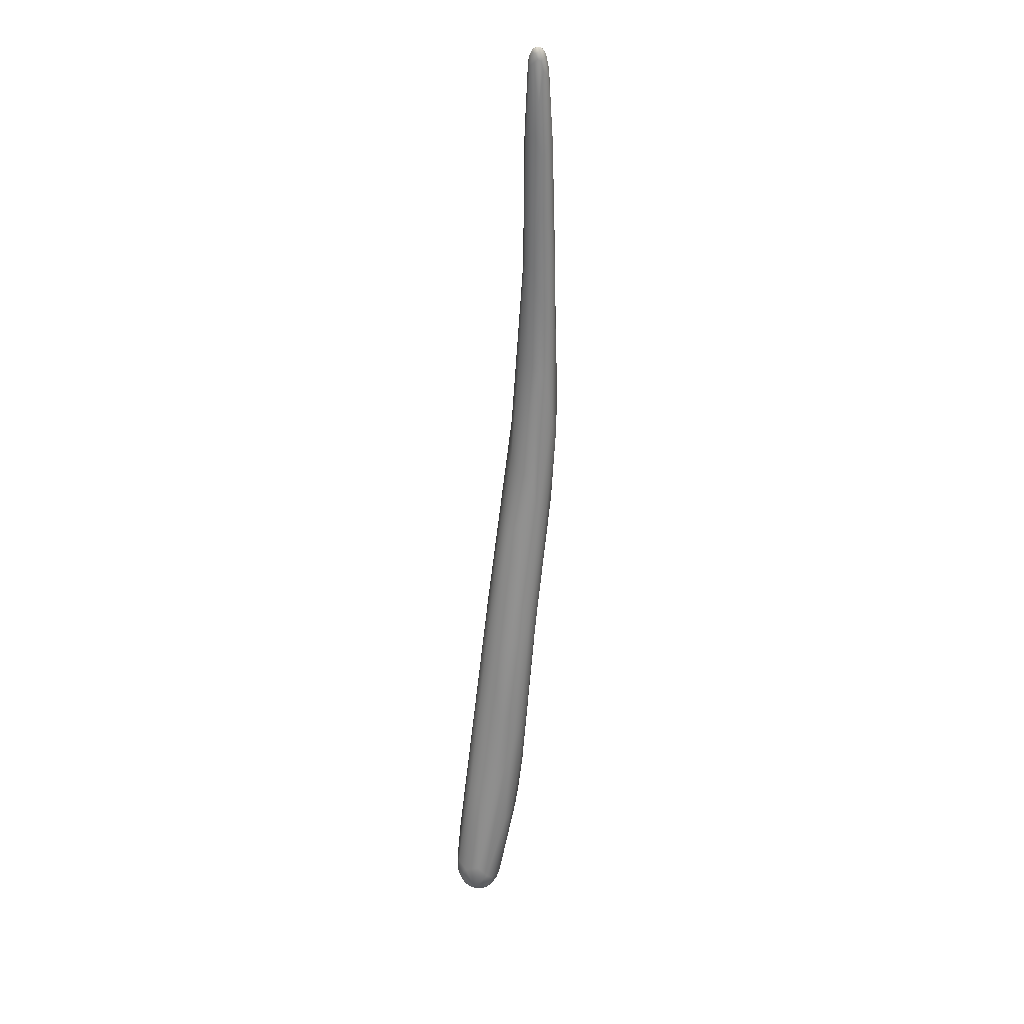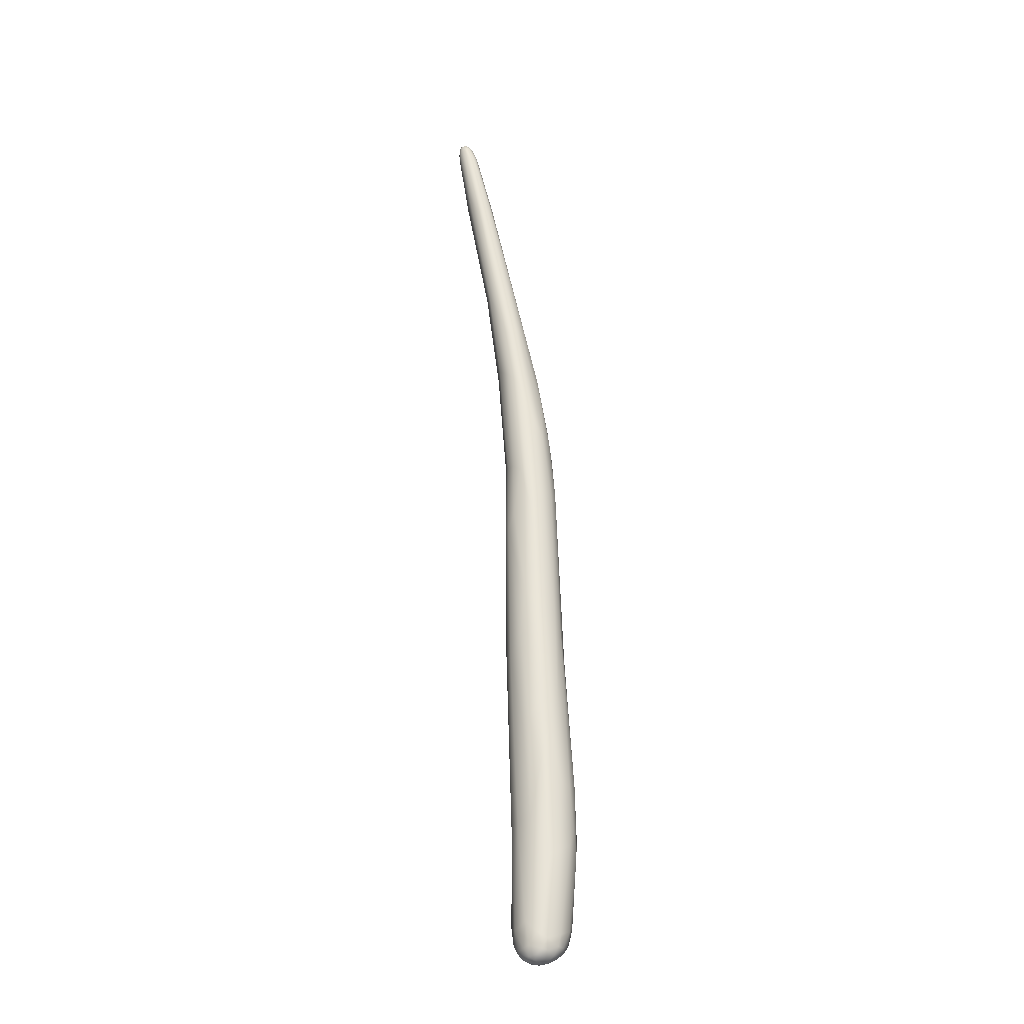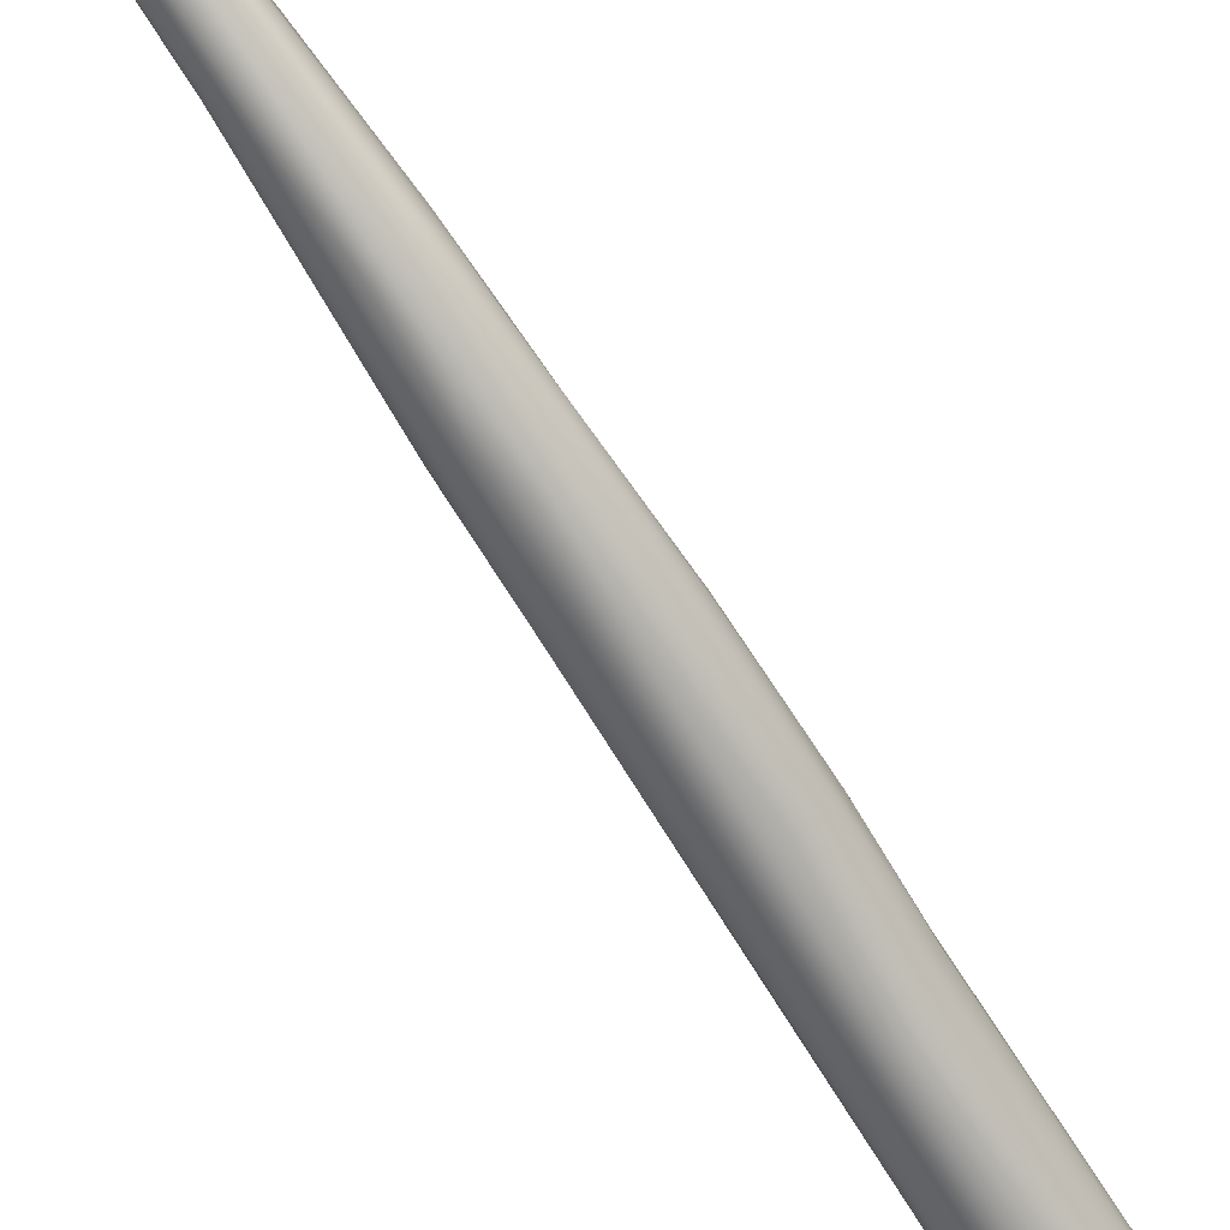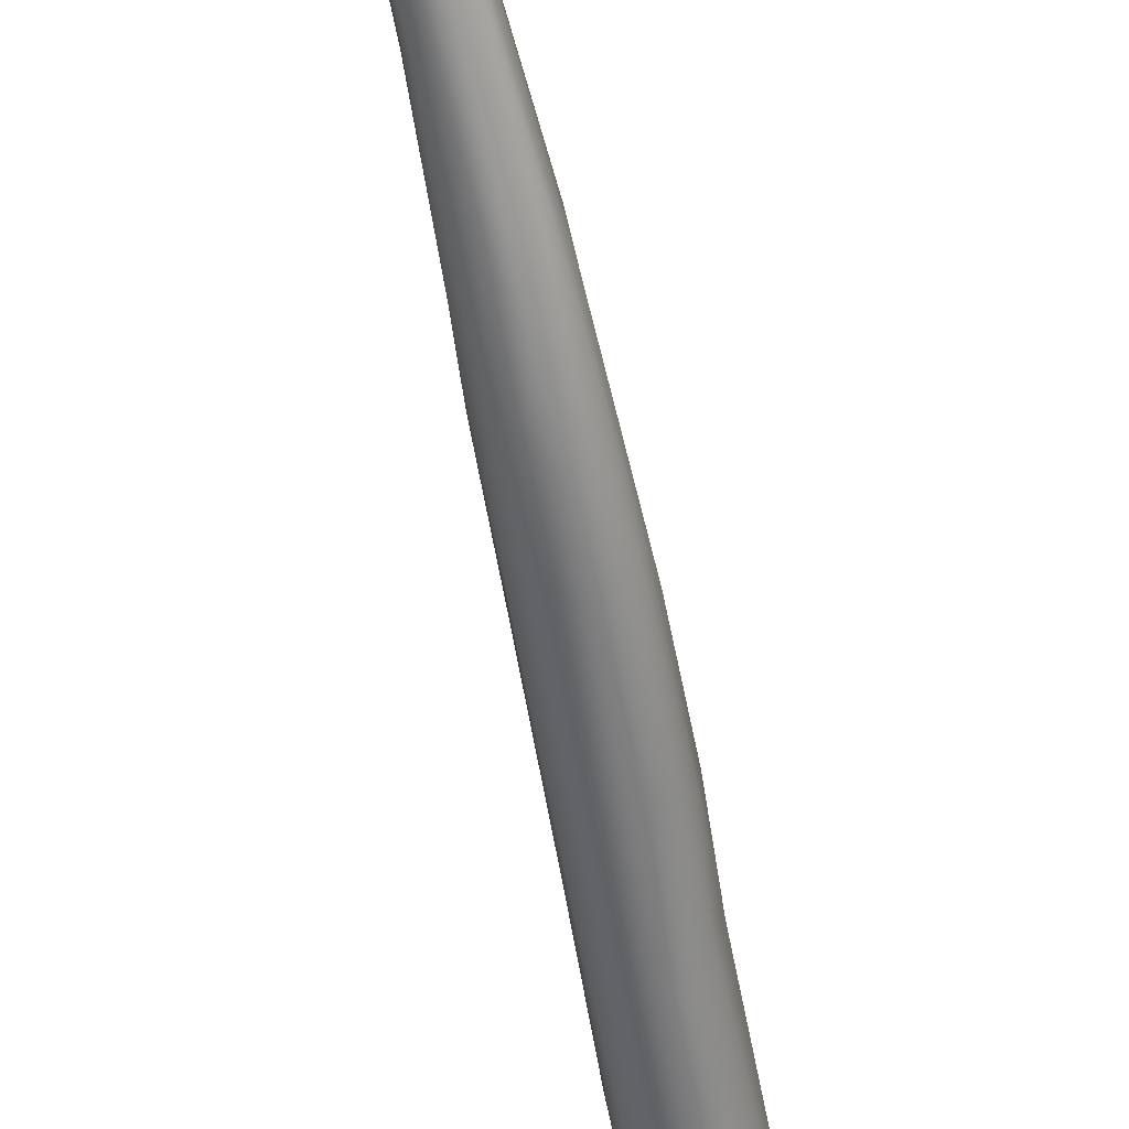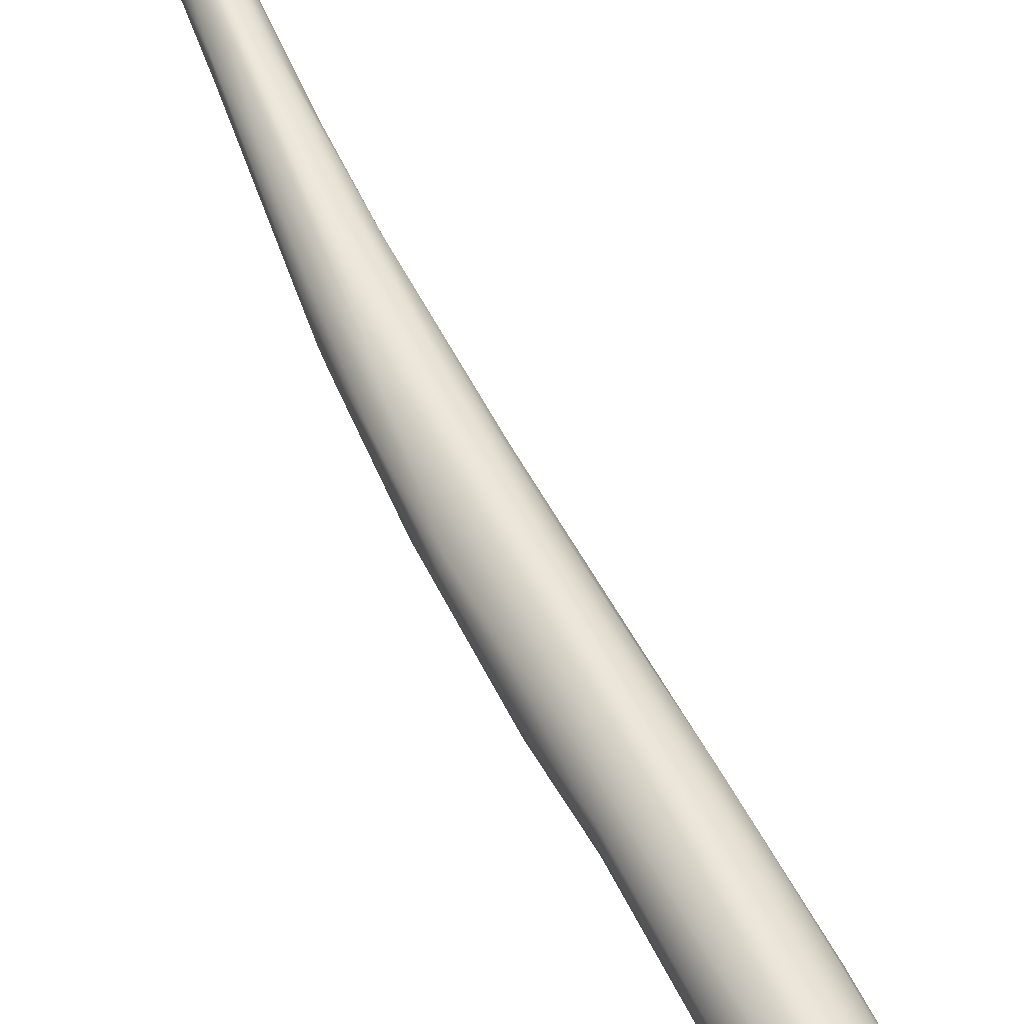
<metadata>
{"format":"obj","ext":"obj","renderer":"f3d","projection":"perspective","resolution":1024,"background":"white","views":[{"elev":11.7,"azim":-122.2,"up":"+Z"},{"elev":-44.1,"azim":-90.3,"up":"+Z"},{"elev":-66.2,"azim":17.5,"up":"+Y"},{"elev":-54.4,"azim":-4.4,"up":"+Y"},{"elev":46.9,"azim":141.0,"up":"+Y"}]}
</metadata>
<code>
v 51.4 -94.37 1269
v 48.37 -97.57 1275
v 48.49 -98.36 1275
v 50.16 -96.34 1268
v 50.3 -95.27 1269
v 50.68 -96.71 1267
v 50.77 -95.61 1267
v 51.09 -96.27 1266
v 51.46 -95.6 1266
v 51.21 -95.13 1267
v 51.69 -96.13 1266
v 51.74 -95.17 1267
v 52.2 -95.47 1266
v 52.33 -96.04 1266
v 52.03 -94.61 1267
v 50.39 -97.24 1268
v 50.88 -98.44 1268
v 51.18 -98.21 1267
v 51.74 -98.65 1267
v 51.75 -99.25 1269
v 51.27 -96.87 1266
v 50.91 -97.32 1267
v 51.64 -97.83 1267
v 52.09 -96.67 1266
v 52.06 -97.33 1266
v 52.28 -98.15 1267
v 52.68 -96.58 1266
v 52.67 -97.24 1266
v 44.44 -96.66 1289
v 45.06 -95.71 1288
v 45.45 -95.05 1288
v 45.14 -98.38 1289
v 45.32 -97.61 1287
v 46.01 -96.79 1284
v 47.82 -95.73 1278
v 48.61 -94.64 1279
v 52.33 -94.08 1270
v 52.97 -94.22 1270
v 52.4 -94.32 1268
v 52.84 -94.25 1268
v 46.96 -98.65 1282
v 47.8 -99.45 1282
v 52.52 -94.89 1267
v 52.91 -95.96 1266
v 52.94 -95.14 1267
v 52.92 -94.62 1267
v 53.53 -95.65 1267
v 53.83 -96.25 1267
v 53.53 -94.68 1268
v 53.76 -95.21 1268
v 53.96 -95.7 1268
v 54.25 -95.49 1268
v 54.43 -96.1 1268
v 49.1 -99.38 1276
v 49.18 -99.77 1278
v 50.48 -100 1276
v 52.54 -99.69 1272
v 52.75 -99.11 1268
v 52.48 -99.52 1270
v 53.1 -99.29 1269
v 53.55 -98.88 1268
v 53.38 -99.3 1270
v 54.1 -98.24 1268
v 54.01 -98.78 1270
v 52.67 -98.74 1267
v 53.08 -98.15 1267
v 53.42 -96.89 1267
v 53.21 -98.68 1268
v 53.6 -98.18 1268
v 54.21 -96.96 1268
v 42.19 -96.72 1299
v 41.87 -95.4 1301
v 42.76 -95.94 1297
v 43.17 -94.85 1297
v 44.69 -93.96 1294
v 42.49 -97.43 1299
v 43.13 -98.23 1299
v 50.32 -94.14 1281
v 49.85 -94.07 1279
v 48.8 -99.93 1282
v 51.58 -99.05 1281
v 54.06 -97.51 1275
v 53.81 -95.61 1274
v 54.58 -96.67 1272
v 54.12 -95.1 1270
v 54.59 -95.98 1270
v 53.27 -94.82 1273
v 50.24 -99.9 1282
v 51.2 -99.6 1281
v 50.79 -100.1 1278
v 51.79 -99.83 1277
v 52.37 -99.44 1277
v 53.09 -98.86 1276
v 53.35 -99.26 1273
v 54.46 -97.91 1272
v 54.57 -97.78 1269
v 54.75 -97.19 1270
v 54.56 -96.96 1269
v 37.53 -95.87 1318
v 38.68 -94.92 1314
v 40.28 -94.27 1310
v 41.33 -93.73 1309
v 39.28 -96.96 1312
v 39.47 -95.88 1310
v 41.58 -94.61 1304
v 40.22 -98.03 1312
v 45.59 -93.55 1296
v 46.52 -93.71 1296
v 44.03 -98.74 1299
v 46 -99.14 1296
v 46.86 -98.87 1296
v 52.49 -97.59 1281
v 53.13 -96.65 1278
v 34.57 -93.88 1331
v 36.04 -93.7 1326
v 36.02 -94.61 1325
v 37.71 -97.08 1323
v 37.06 -96.03 1321
v 38.99 -94.19 1315
v 39.64 -93.65 1315
v 40.41 -93.4 1317
v 41.67 -93.47 1310
v 38.17 -97.18 1319
v 39.26 -97.87 1319
v 43.09 -93.44 1307
v 40.72 -98.21 1317
v 41.13 -98.46 1313
v 42.24 -98.54 1312
v 46.68 -95.84 1304
v 46.55 -94.41 1301
v 46.38 -94.92 1304
v 47.89 -95.49 1298
v 44.89 -98.68 1304
v 45.89 -98.01 1304
v 46.54 -96.99 1304
v 47.45 -97.76 1298
v 48.11 -96.3 1298
v 30.04 -90.8 1347
v 31.76 -91.55 1341
v 31.93 -91.04 1341
v 31.58 -92.18 1342
v 32.49 -93.16 1341
v 32.55 -92.73 1338
v 33.85 -91.65 1336
v 33.5 -93.87 1336
v 34.42 -93.08 1332
v 36.66 -92.79 1327
v 37.73 -92.63 1327
v 34.53 -94.37 1331
v 34.85 -94.87 1331
v 40.73 -93.64 1320
v 37.35 -96.69 1326
v 38.03 -96.62 1327
v 39.84 -96.85 1324
v 42.45 -95.04 1318
v 39.56 -97.69 1321
v 41.14 -98.01 1318
v 41.63 -97.47 1319
v 43.78 -96.63 1314
v 44.36 -94.81 1311
v 44.59 -95.41 1311
v 44.61 -96.12 1312
v 42.85 -98.2 1313
v 43.67 -97.28 1314
v 28.02 -88.72 1355
v 28.17 -89.05 1354
v 27.97 -89.08 1355
v 28.03 -88.53 1356
v 28.14 -88.42 1355
v 28.2 -88.25 1355
v 28.49 -88.21 1355
v 28.09 -88.87 1356
v 28.29 -89.41 1355
v 28.39 -89.74 1353
v 28.55 -89.92 1354
v 28.86 -90.05 1354
v 29.13 -89.19 1351
v 30.22 -90.25 1346
v 30.11 -89.33 1348
v 31.21 -89.17 1348
v 30.9 -91.78 1347
v 30.13 -91.37 1348
v 34.12 -93.18 1341
v 34.44 -91.09 1341
v 34.95 -91.87 1340
v 34.57 -92.14 1341
v 34.79 -91.37 1336
v 35.79 -92.2 1338
v 35.43 -91.58 1336
v 35.64 -93.52 1338
v 36.22 -93.17 1337
v 37.19 -92.51 1333
v 39.86 -93.83 1326
v 39.35 -95.76 1327
v 40.19 -94.53 1326
v 40.84 -96.31 1323
v 40.88 -95.41 1324
v 28.32 -88.84 1356
v 28.46 -88.1 1355
v 28.34 -88.24 1356
v 28.91 -88.11 1354
v 28.28 -88.54 1356
v 28.41 -89.13 1356
v 28.75 -89.66 1355
v 28.73 -88.15 1356
v 28.95 -88.05 1355
v 29.34 -88.16 1354
v 28.76 -88.44 1356
v 29.03 -88.36 1356
v 28.64 -88.8 1356
v 28.97 -89.45 1355
v 29.25 -88.21 1355
v 29.16 -88.64 1356
v 29.5 -88.5 1355
v 29.2 -88.95 1356
v 29.58 -88.8 1355
v 29.76 -88.74 1355
v 29.97 -88.62 1354
v 29.53 -89.35 1355
v 29.92 -89.24 1354
v 29.5 -90.28 1353
v 29.55 -89.94 1354
v 30.55 -89.33 1353
v 30.83 -90.03 1352
v 31.58 -89.26 1349
v 32.21 -90 1348
v 28.32 -88.84 1356
v 28.28 -88.54 1356
g grp1
f 33 34 2
f 5 34 35
f 5 36 1
f 37 39 1
f 1 39 15
f 41 33 3
f 33 2 3
f 41 3 54
f 2 34 4
f 34 5 4
f 4 16 2
f 7 4 5
f 4 6 16
f 4 7 6
f 7 8 6
f 21 6 8
f 8 11 21
f 5 1 10
f 5 10 7
f 10 9 7
f 7 9 8
f 9 11 8
f 15 10 1
f 15 12 10
f 9 10 12
f 9 12 13
f 11 9 13
f 13 14 11
f 24 21 11
f 43 12 15
f 13 12 43
f 24 11 14
f 27 24 14
f 44 14 13
f 44 27 14
f 17 54 3
f 16 3 2
f 3 16 17
f 16 18 17
f 16 22 18
f 17 18 19
f 20 56 54
f 17 20 54
f 20 17 19
f 16 6 22
f 22 6 21
f 23 22 21
f 23 18 22
f 24 25 21
f 23 21 25
f 23 19 18
f 25 26 23
f 19 26 65
f 19 23 26
f 28 25 24
f 28 26 25
f 24 27 28
f 66 26 28
f 74 30 73
f 71 73 29
f 33 71 29
f 73 30 29
f 30 74 31
f 30 31 35
f 31 36 35
f 109 32 42
f 41 32 33
f 29 30 34
f 35 34 30
f 29 34 33
f 5 35 36
f 79 1 36
f 37 1 79
f 78 37 79
f 40 37 38
f 49 40 38
f 78 38 37
f 87 38 78
f 15 39 46
f 37 40 39
f 46 39 40
f 32 41 42
f 109 42 80
f 54 42 41
f 38 85 49
f 15 46 43
f 43 45 13
f 45 44 13
f 46 45 43
f 67 27 44
f 40 49 46
f 49 50 46
f 46 50 45
f 50 47 45
f 47 44 45
f 47 48 44
f 51 48 47
f 48 67 44
f 50 51 47
f 50 49 52
f 51 50 52
f 53 51 52
f 53 70 48
f 51 53 48
f 52 49 85
f 56 90 80
f 42 54 55
f 55 54 56
f 42 55 80
f 80 55 56
f 56 57 90
f 90 57 91
f 56 59 57
f 57 59 62
f 57 62 94
f 59 56 20
f 20 19 58
f 19 65 58
f 58 65 68
f 59 20 58
f 59 58 60
f 58 61 60
f 61 58 68
f 69 61 68
f 62 59 60
f 62 60 61
f 61 69 63
f 62 61 64
f 63 64 61
f 96 63 98
f 62 64 94
f 28 27 67
f 67 66 28
f 66 65 26
f 69 66 67
f 68 65 66
f 69 68 66
f 70 69 67
f 48 70 67
f 70 63 69
f 53 98 70
f 98 63 70
f 71 104 72
f 103 76 77
f 72 73 71
f 103 71 76
f 73 72 74
f 74 72 105
f 102 74 105
f 102 75 74
f 75 102 107
f 79 75 107
f 71 33 76
f 77 76 32
f 76 33 32
f 31 74 75
f 36 31 75
f 36 75 79
f 107 78 79
f 32 109 77
f 109 80 110
f 110 80 88
f 110 88 111
f 111 88 89
f 81 111 89
f 93 112 81
f 112 93 82
f 113 112 82
f 84 83 113
f 113 82 84
f 87 85 38
f 86 98 53
f 85 87 83
f 85 83 86
f 86 83 84
f 86 84 97
f 85 86 52
f 52 86 53
f 90 88 80
f 91 89 88
f 92 81 89
f 88 90 91
f 89 91 92
f 94 92 91
f 92 94 93
f 93 81 92
f 91 57 94
f 94 95 93
f 95 97 84
f 82 95 84
f 82 93 95
f 98 86 97
f 97 96 98
f 64 63 96
f 94 64 95
f 95 64 96
f 95 96 97
f 119 101 100
f 119 102 101
f 102 120 122
f 103 118 99
f 118 103 123
f 106 123 103
f 99 104 103
f 100 72 104
f 100 101 72
f 105 72 101
f 101 102 105
f 151 108 125
f 103 77 106
f 106 77 109
f 71 103 104
f 107 108 78
f 125 108 107
f 130 108 151
f 111 133 110
f 108 87 78
f 87 108 130
f 130 132 83
f 83 87 130
f 113 83 132
f 111 81 136
f 112 137 136
f 112 136 81
f 113 137 112
f 132 137 113
f 114 118 149
f 114 116 118
f 147 120 115
f 100 104 115
f 115 104 116
f 120 119 115
f 119 100 115
f 120 148 121
f 149 118 150
f 152 150 117
f 99 118 116
f 123 150 118
f 117 150 123
f 116 104 99
f 121 125 122
f 120 121 122
f 119 120 102
f 121 151 125
f 122 107 102
f 125 107 122
f 117 124 152
f 152 124 156
f 117 123 124
f 124 126 156
f 124 123 106
f 124 106 127
f 124 127 126
f 130 151 160
f 127 128 126
f 128 157 126
f 127 110 128
f 157 128 163
f 109 127 106
f 110 127 109
f 110 133 128
f 133 163 128
f 134 163 133
f 131 129 132
f 129 135 137
f 129 137 132
f 132 130 131
f 134 135 164
f 134 133 111
f 137 135 136
f 136 135 134
f 136 134 111
f 141 138 139
f 138 178 139
f 140 139 178
f 180 187 144
f 139 143 141
f 141 143 145
f 143 139 114
f 139 146 114
f 140 144 146
f 140 146 139
f 144 187 147
f 187 148 147
f 181 142 152
f 142 145 152
f 143 114 149
f 143 149 145
f 150 145 149
f 150 152 145
f 146 116 114
f 144 147 115
f 146 144 115
f 115 116 146
f 148 120 147
f 193 151 192
f 148 151 121
f 181 152 153
f 153 152 156
f 183 181 153
f 190 183 194
f 154 153 156
f 153 154 183
f 194 183 154
f 194 154 196
f 157 154 156
f 157 158 154
f 154 158 196
f 156 126 157
f 158 164 196
f 196 159 197
f 164 159 196
f 197 159 162
f 160 151 155
f 155 161 160
f 197 162 161
f 155 197 161
f 160 131 130
f 160 161 131
f 158 157 163
f 164 158 163
f 164 163 134
f 164 135 159
f 135 162 159
f 129 162 135
f 162 129 161
f 161 129 131
f 174 167 166
f 166 138 174
f 168 169 165
f 167 168 165
f 165 169 177
f 166 167 165
f 177 166 165
f 175 173 167
f 174 175 167
f 168 170 169
f 169 170 171
f 172 202 168
f 167 172 168
f 177 169 171
f 171 179 177
f 167 173 172
f 168 202 200
f 170 200 199
f 170 168 200
f 199 171 170
f 199 201 171
f 198 202 172
f 198 172 203
f 203 172 173
f 204 203 173
f 171 201 179
f 173 175 176
f 176 175 181
f 173 176 204
f 176 221 204
f 176 181 221
f 175 174 182
f 181 175 182
f 174 138 182
f 177 178 166
f 178 177 179
f 201 180 179
f 201 207 180
f 166 178 138
f 178 179 144
f 180 144 179
f 225 180 207
f 180 225 189
f 189 225 184
f 140 178 144
f 183 221 181
f 222 221 183
f 224 222 183
f 182 138 141
f 182 141 142
f 145 142 141
f 189 187 180
f 184 226 185
f 181 182 142
f 188 184 185
f 226 186 185
f 188 185 191
f 191 185 186
f 186 224 190
f 186 190 191
f 189 151 187
f 189 192 151
f 188 189 184
f 192 189 188
f 187 151 148
f 224 183 190
f 194 191 190
f 188 193 192
f 195 193 188
f 188 191 195
f 195 155 193
f 155 151 193
f 194 197 191
f 191 197 195
f 197 194 196
f 195 197 155
f 200 228 208
f 199 200 205
f 200 208 205
f 205 206 199
f 199 206 201
f 206 207 201
f 210 228 227
f 210 208 228
f 227 203 210
f 211 210 203
f 211 203 204
f 209 205 208
f 205 212 206
f 207 206 212
f 210 213 208
f 209 208 213
f 212 218 207
f 210 211 215
f 215 211 219
f 212 205 209
f 214 212 209
f 209 213 214
f 218 212 214
f 210 215 213
f 213 215 216
f 213 216 214
f 214 216 217
f 214 217 218
f 216 215 219
f 216 219 220
f 216 220 217
f 217 220 223
f 217 223 218
f 218 225 207
f 221 222 204
f 222 211 204
f 219 211 222
f 219 222 220
f 223 220 224
f 224 220 222
f 226 184 225
f 225 218 226
f 218 223 226
f 226 223 186
f 186 223 224

</code>
